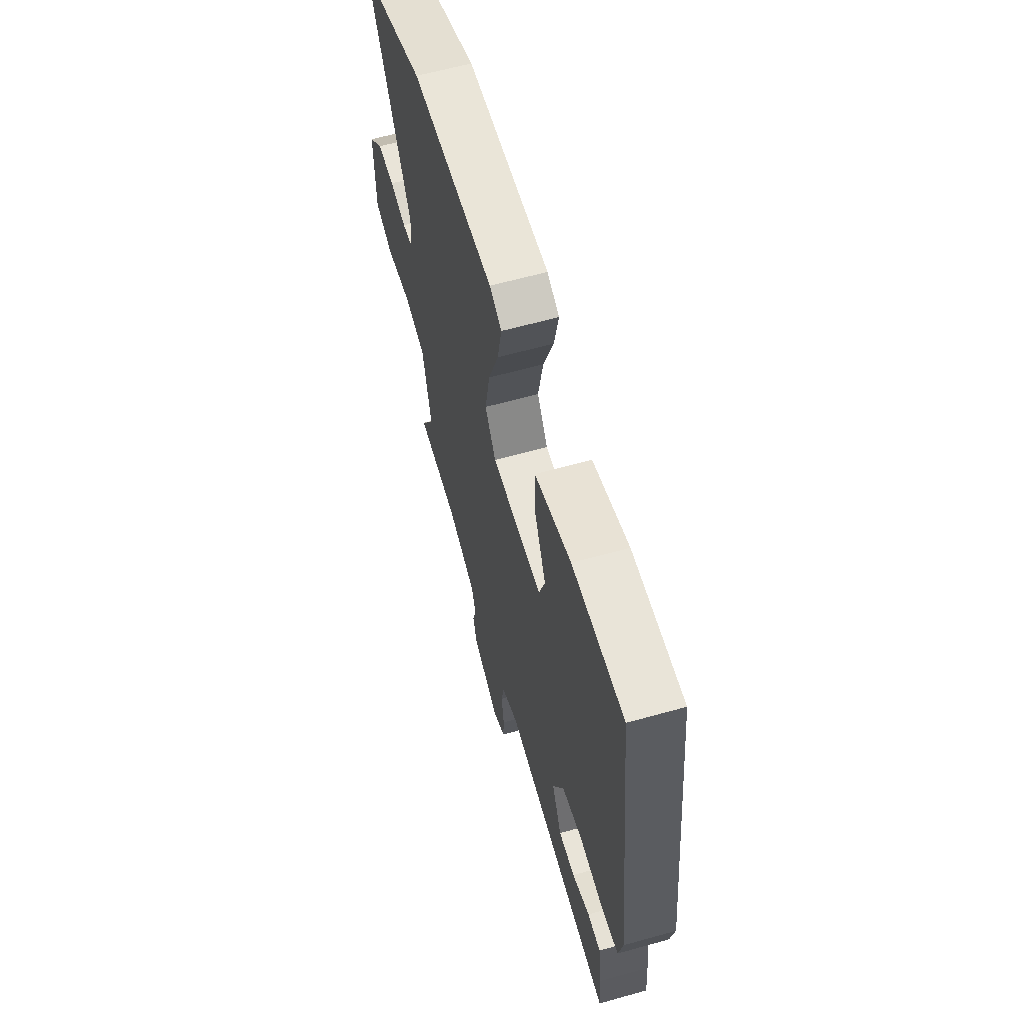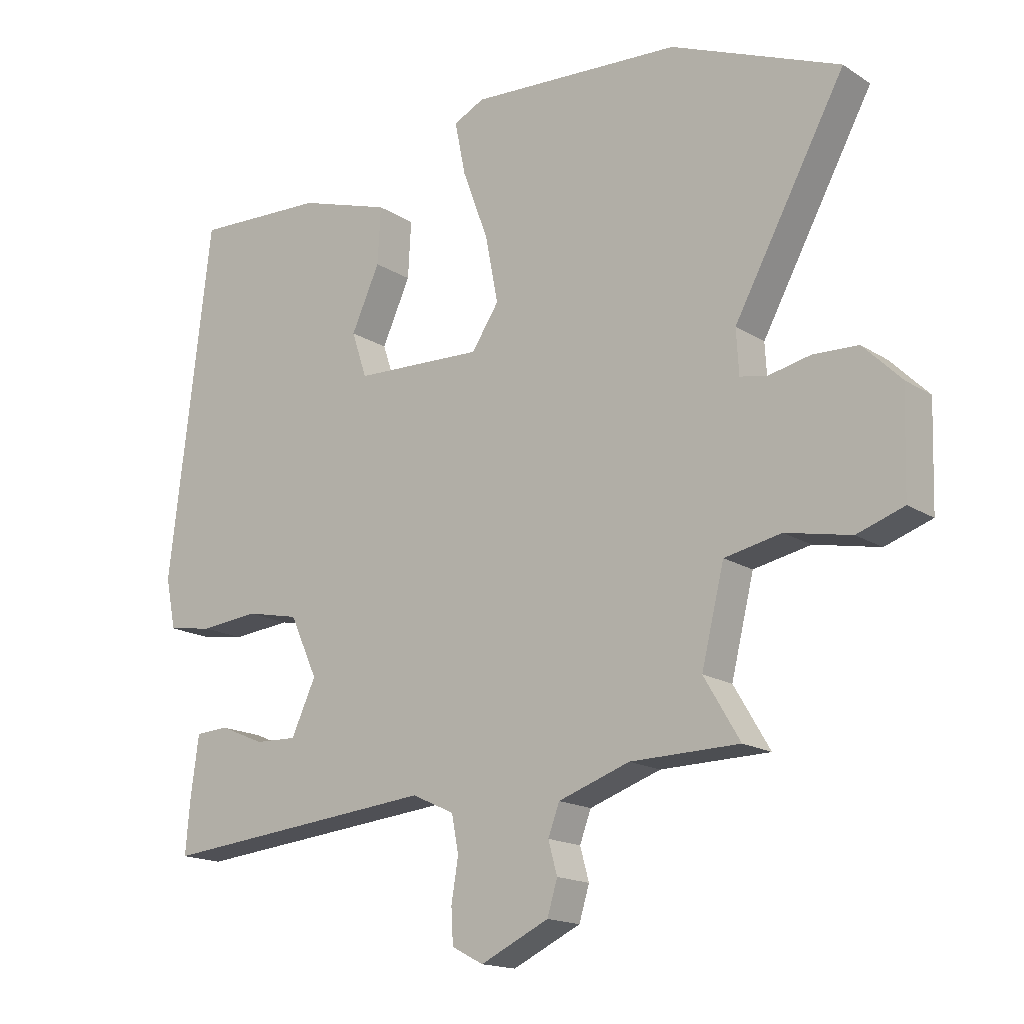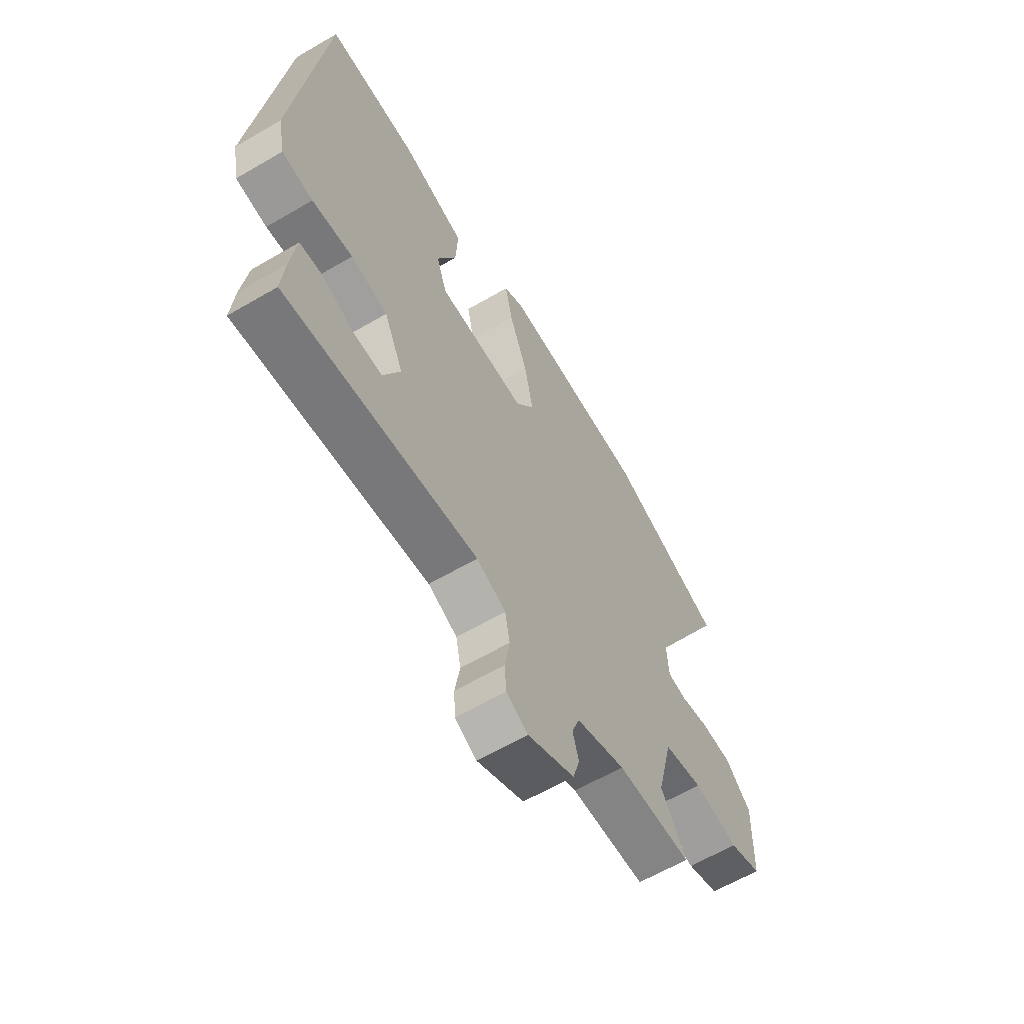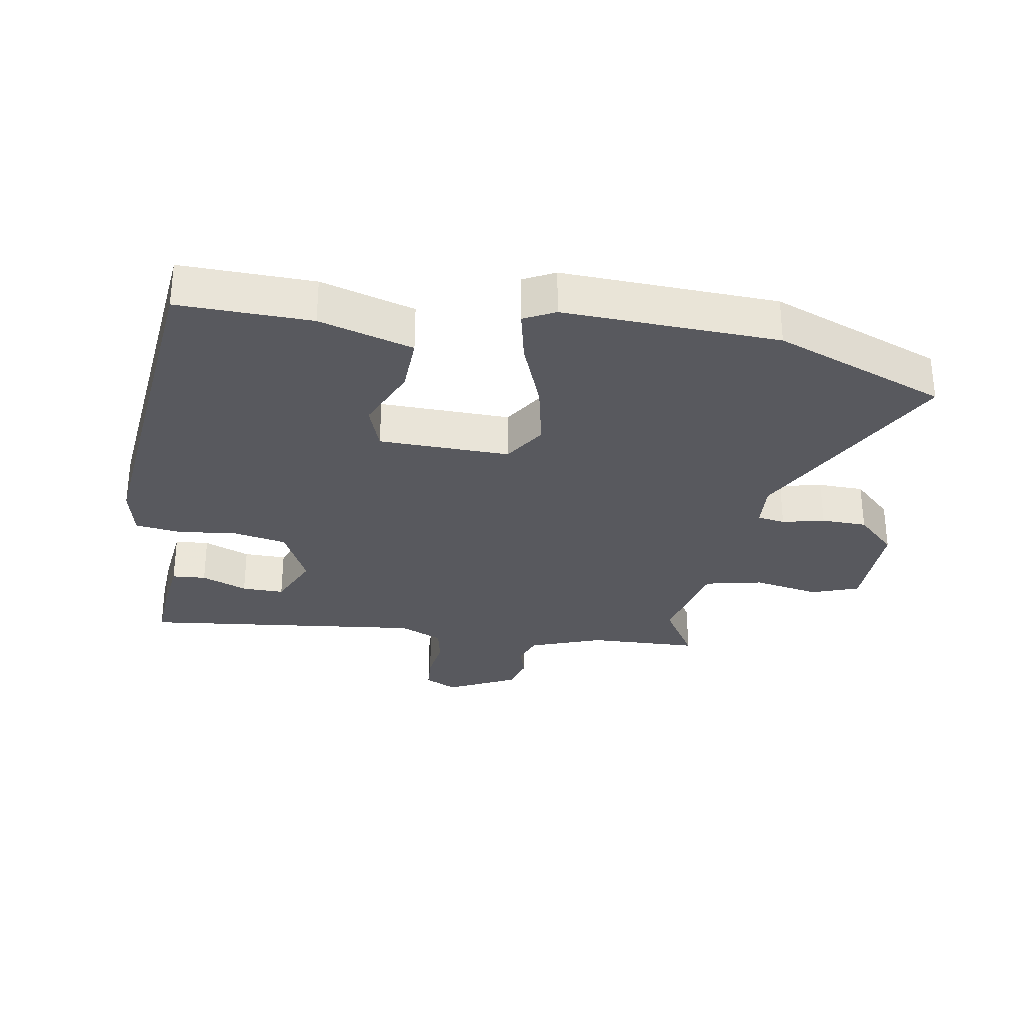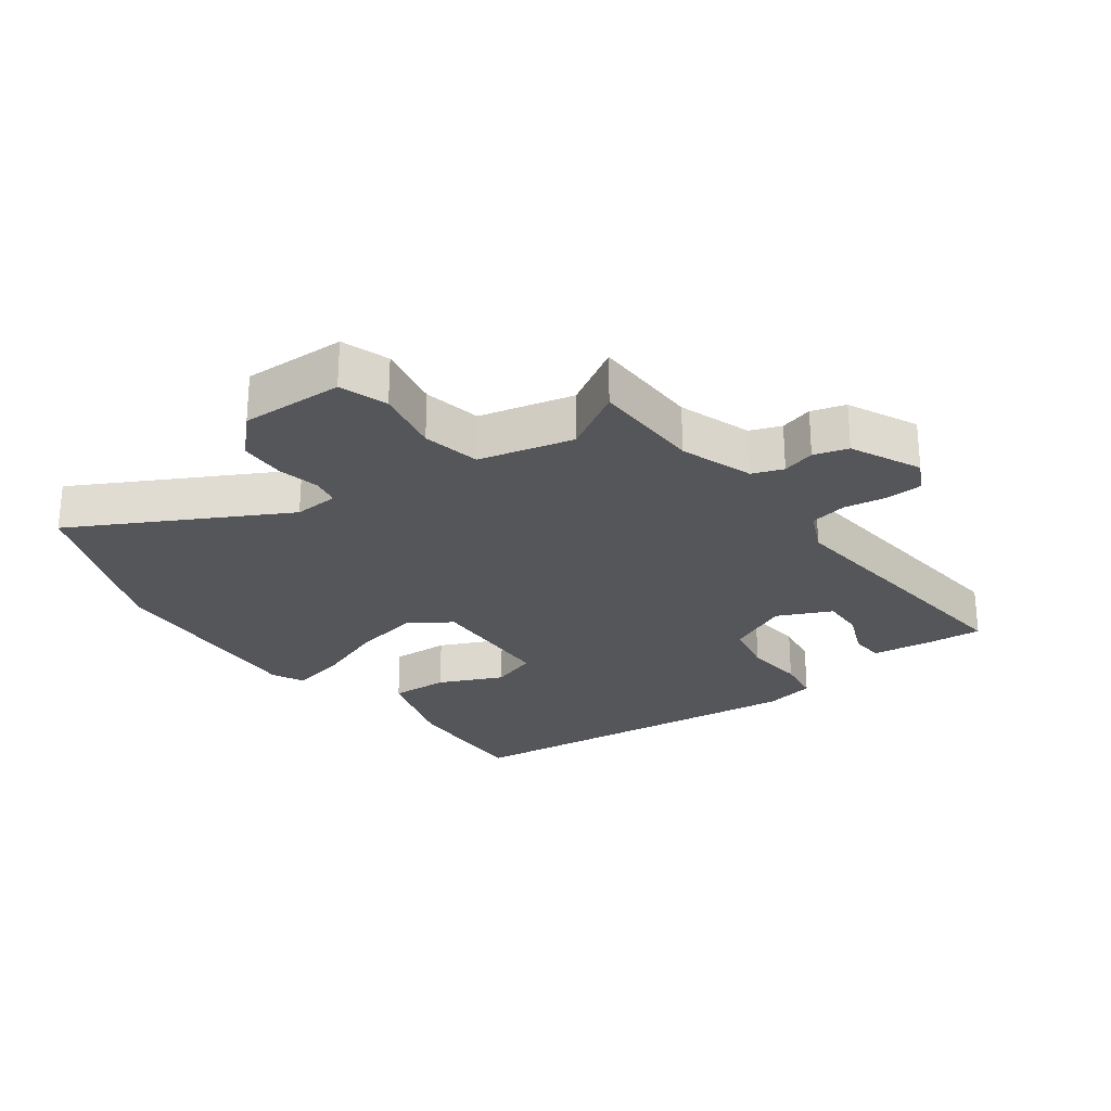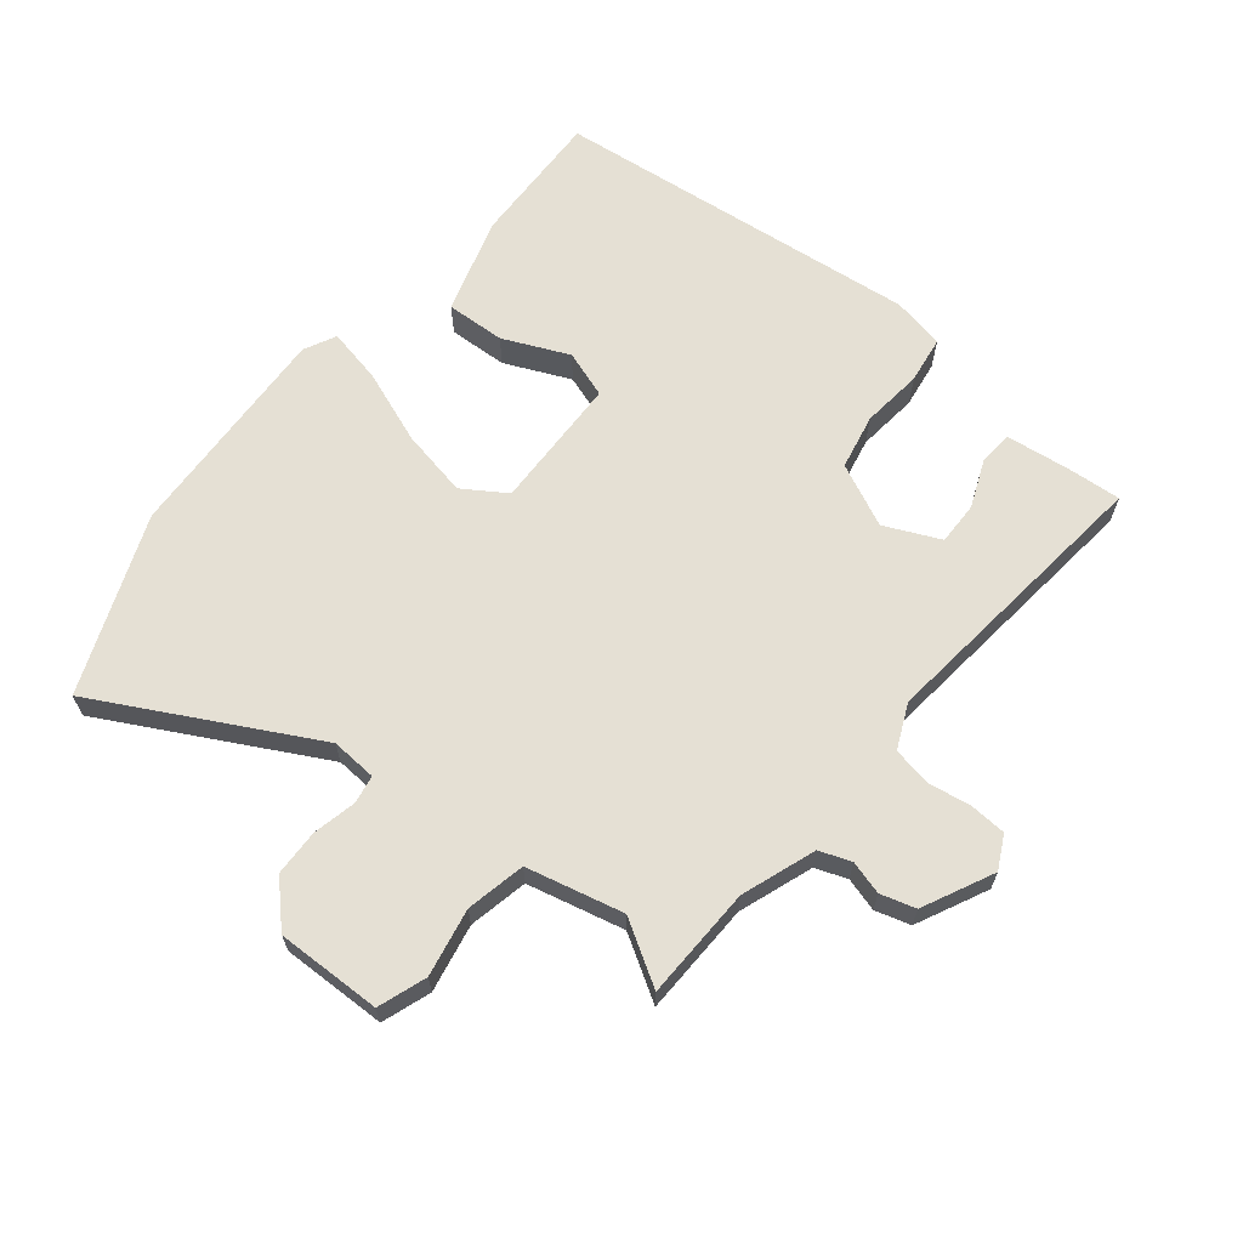
<metadata>
{"format":"obj","ext":"obj","renderer":"f3d","projection":"perspective","resolution":1024,"background":"white","views":[{"elev":61.7,"azim":-105.9,"up":"+Z"},{"elev":-16.4,"azim":37.9,"up":"+Z"},{"elev":-62.1,"azim":-59.3,"up":"+Z"},{"elev":-30.4,"azim":-8.6,"up":"+Y"},{"elev":-26.0,"azim":126.6,"up":"+Y"},{"elev":65.2,"azim":129.5,"up":"+Y"}]}
</metadata>
<code>
v 0.427 0.07 0.53
v 0.694 0.07 0.421
v 0.518 0.07 0.098
v 0.522 0.07 0.028
v 0.565 0.07 0.02
v 0.631 0.07 0.034
v 0.702 0.07 0.031
v 0.762 0.07 -0.029
v 0.757 0.07 -0.189
v 0.683 0.07 -0.214
v 0.58 0.07 -0.193
v 0.49 0.07 -0.211
v 0.454 0.07 -0.358
v 0.511 0.07 -0.454
v 0.339 0.07 -0.457
v 0.226 0.07 -0.496
v 0.208 0.07 -0.544
v 0.222 0.07 -0.595
v 0.206 0.07 -0.648
v 0.098 0.07 -0.699
v 0.048 0.07 -0.673
v 0.045 0.07 -0.618
v 0.056 0.07 -0.551
v 0.045 0.07 -0.493
v -0.022 0.07 -0.462
v -0.462 0.07 -0.505
v -0.455 0.07 -0.422
v -0.442 0.07 -0.325
v -0.389 0.07 -0.322
v -0.318 0.07 -0.352
v -0.252 0.07 -0.354
v -0.213 0.07 -0.27
v -0.257 0.07 -0.174
v -0.341 0.07 -0.156
v -0.434 0.07 -0.165
v -0.505 0.07 -0.154
v -0.521 0.07 -0.074
v -0.454 0.07 0.486
v -0.246 0.07 0.477
v -0.1 0.07 0.431
v -0.105 0.07 0.341
v -0.15 0.07 0.242
v -0.126 0.07 0.17
v 0.078 0.07 0.162
v 0.121 0.07 0.227
v 0.101 0.07 0.331
v 0.06 0.07 0.442
v 0.043 0.07 0.526
v 0.092 0.07 0.55
v 0.427 0 0.53
v 0.694 0 0.421
v 0.518 0 0.098
v 0.522 0 0.028
v 0.565 0 0.02
v 0.631 0 0.034
v 0.702 0 0.031
v 0.762 0 -0.029
v 0.757 0 -0.189
v 0.683 0 -0.214
v 0.58 0 -0.193
v 0.49 0 -0.211
v 0.454 0 -0.358
v 0.511 0 -0.454
v 0.339 0 -0.457
v 0.226 0 -0.496
v 0.208 0 -0.544
v 0.222 0 -0.595
v 0.206 0 -0.648
v 0.098 0 -0.699
v 0.048 0 -0.673
v 0.045 0 -0.618
v 0.056 0 -0.551
v 0.045 0 -0.493
v -0.022 0 -0.462
v -0.462 0 -0.505
v -0.455 0 -0.422
v -0.442 0 -0.325
v -0.389 0 -0.322
v -0.318 0 -0.352
v -0.252 0 -0.354
v -0.213 0 -0.27
v -0.257 0 -0.174
v -0.341 0 -0.156
v -0.434 0 -0.165
v -0.505 0 -0.154
v -0.521 0 -0.074
v -0.454 0 0.486
v -0.246 0 0.477
v -0.1 0 0.431
v -0.105 0 0.341
v -0.15 0 0.242
v -0.126 0 0.17
v 0.078 0 0.162
v 0.121 0 0.227
v 0.101 0 0.331
v 0.06 0 0.442
v 0.043 0 0.526
v 0.092 0 0.55
f 1 2 3
f 49 1 3
f 48 49 3
f 47 48 3
f 46 47 3
f 45 46 3 4
f 44 45 4
f 43 44 4
f 40 41 42
f 39 40 42
f 38 39 42
f 37 38 42
f 36 37 42
f 35 36 42
f 34 35 42
f 33 34 42 43
f 32 33 43 4
f 28 29 30
f 27 28 30
f 26 27 30
f 25 26 30 31
f 32 4 5
f 31 32 5
f 25 31 5
f 24 25 5
f 21 22 23
f 20 21 23
f 19 20 23
f 18 19 23
f 17 18 23
f 16 17 23 24
f 13 14 15
f 15 16 24
f 13 15 24
f 12 13 24
f 9 10 11
f 8 9 11
f 7 8 11
f 6 7 11
f 5 6 11
f 5 11 12
f 5 12 24
f 52 51 50
f 52 50 98
f 52 98 97
f 52 97 96
f 52 96 95
f 53 52 95 94
f 53 94 93
f 53 93 92
f 91 90 89
f 91 89 88
f 91 88 87
f 91 87 86
f 91 86 85
f 91 85 84
f 91 84 83
f 92 91 83 82
f 53 92 82 81
f 79 78 77
f 79 77 76
f 79 76 75
f 80 79 75 74
f 54 53 81
f 54 81 80
f 54 80 74
f 54 74 73
f 72 71 70
f 72 70 69
f 72 69 68
f 72 68 67
f 72 67 66
f 73 72 66 65
f 64 63 62
f 73 65 64
f 73 64 62
f 73 62 61
f 60 59 58
f 60 58 57
f 60 57 56
f 60 56 55
f 60 55 54
f 61 60 54
f 73 61 54
f 1 50 51 2
f 2 51 52 3
f 3 52 53 4
f 4 53 54 5
f 5 54 55 6
f 6 55 56 7
f 7 56 57 8
f 8 57 58 9
f 9 58 59 10
f 10 59 60 11
f 11 60 61 12
f 12 61 62 13
f 13 62 63 14
f 14 63 64 15
f 15 64 65 16
f 16 65 66 17
f 17 66 67 18
f 18 67 68 19
f 19 68 69 20
f 20 69 70 21
f 21 70 71 22
f 22 71 72 23
f 23 72 73 24
f 24 73 74 25
f 25 74 75 26
f 26 75 76 27
f 27 76 77 28
f 28 77 78 29
f 29 78 79 30
f 30 79 80 31
f 31 80 81 32
f 32 81 82 33
f 33 82 83 34
f 34 83 84 35
f 35 84 85 36
f 36 85 86 37
f 37 86 87 38
f 38 87 88 39
f 39 88 89 40
f 40 89 90 41
f 41 90 91 42
f 42 91 92 43
f 43 92 93 44
f 44 93 94 45
f 45 94 95 46
f 46 95 96 47
f 47 96 97 48
f 48 97 98 49
f 49 98 50 1

</code>
